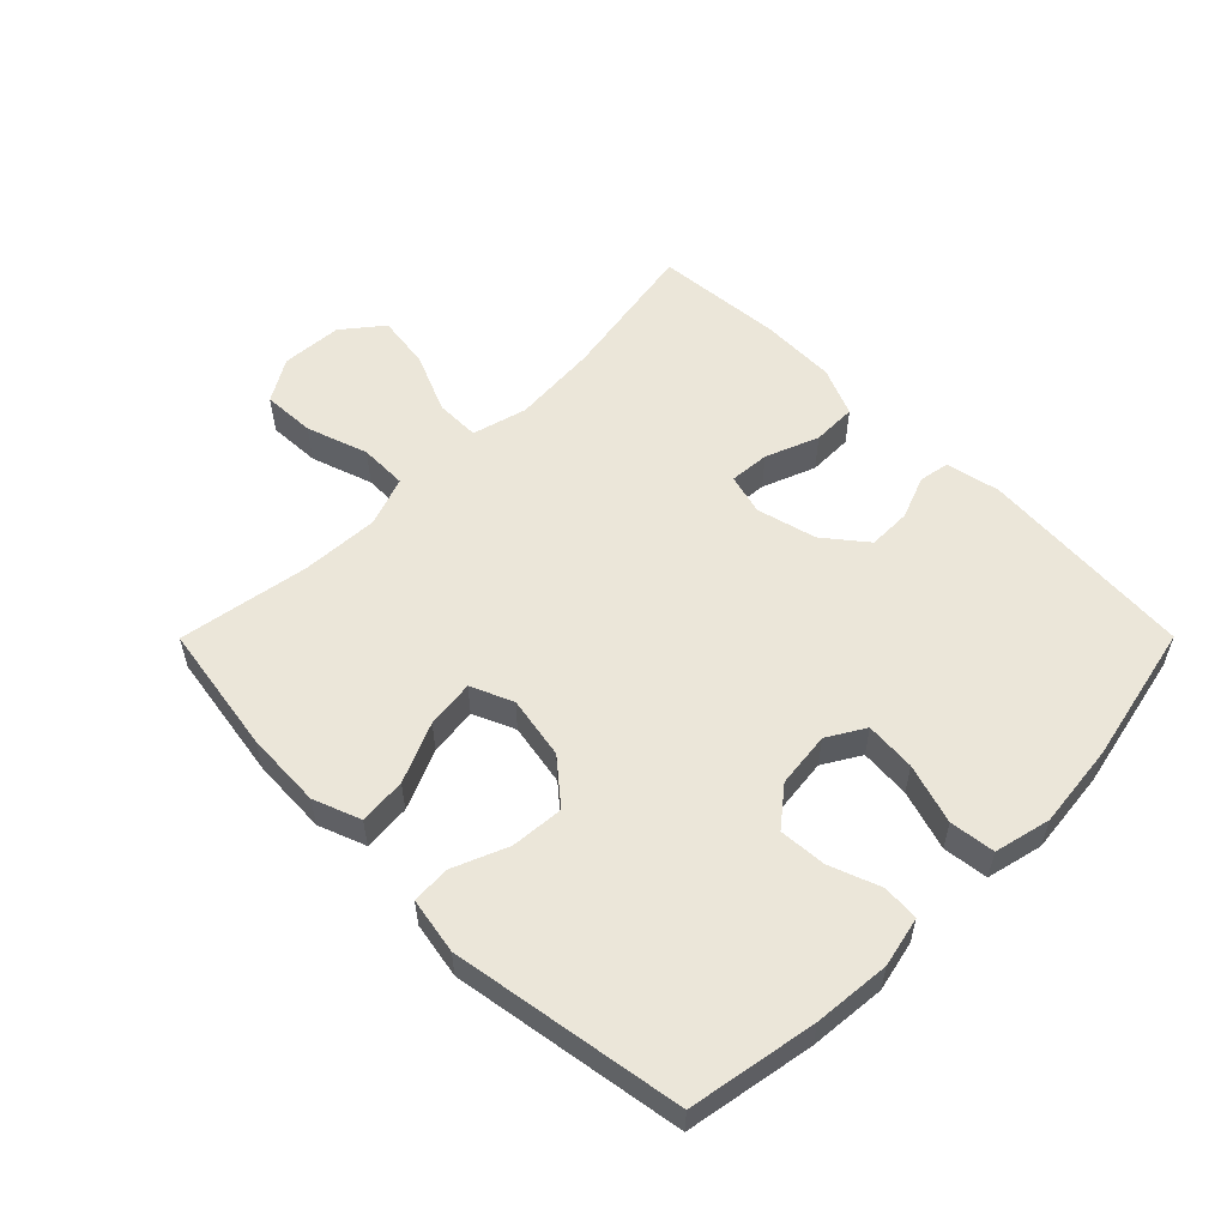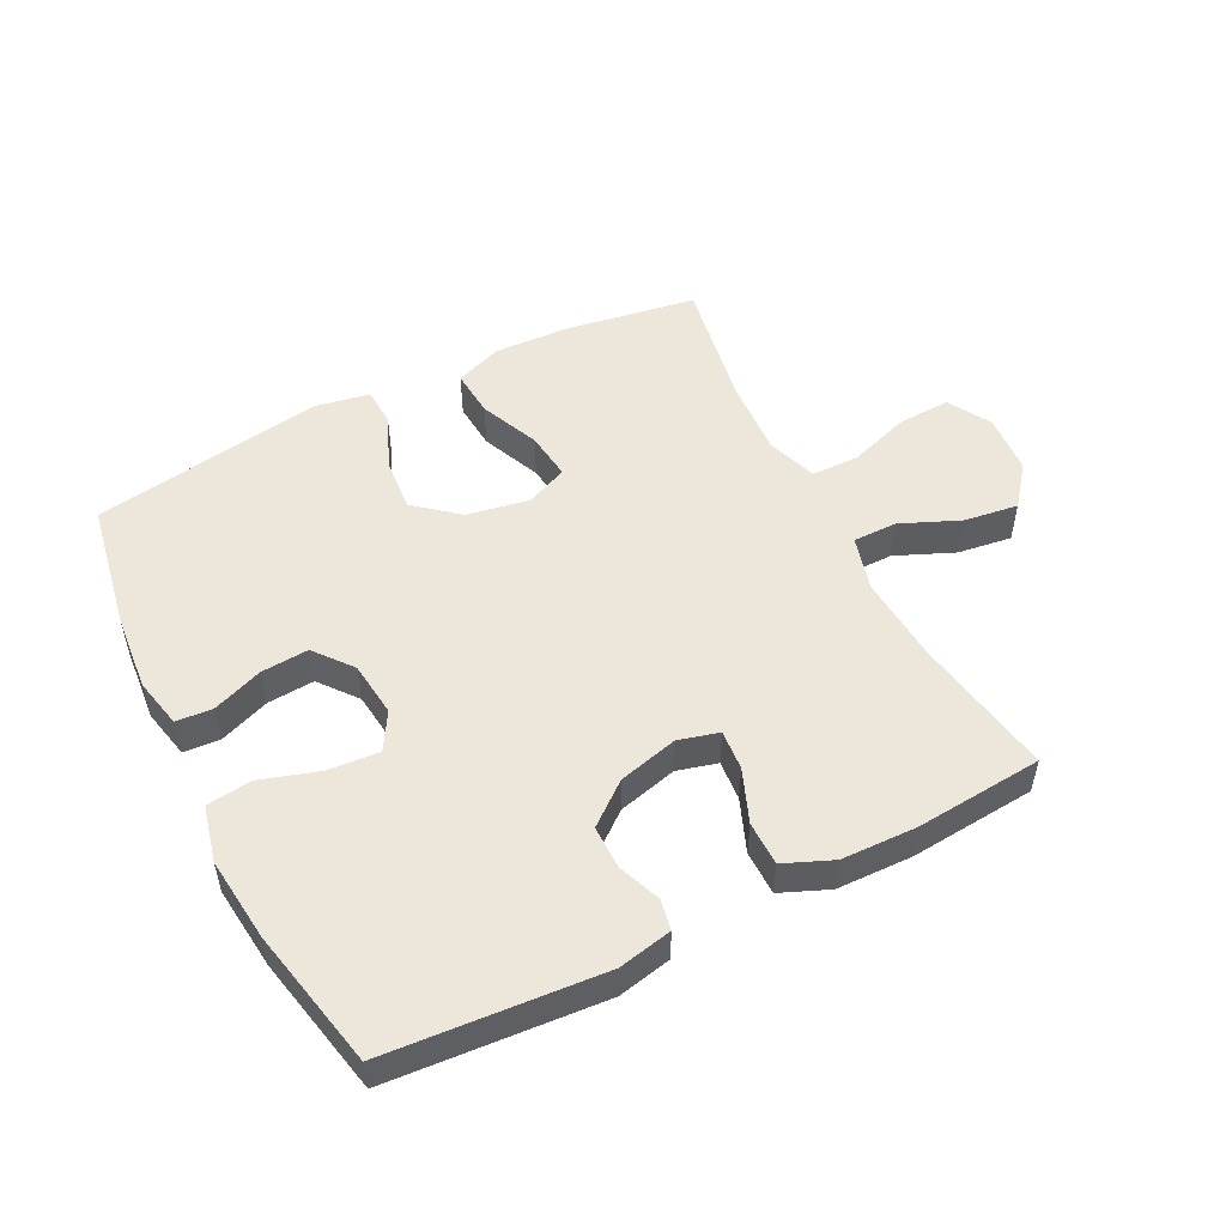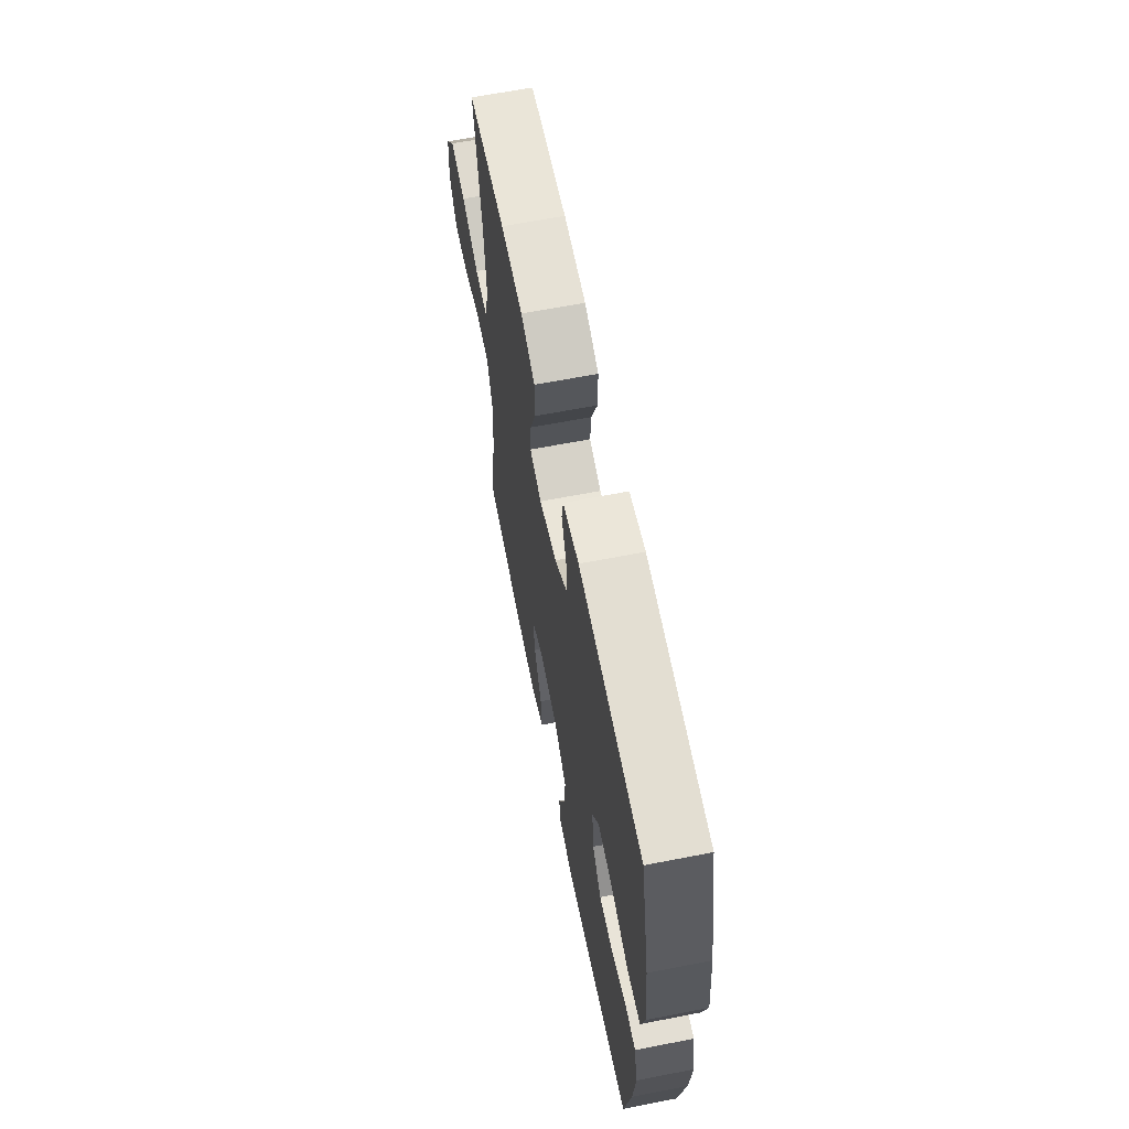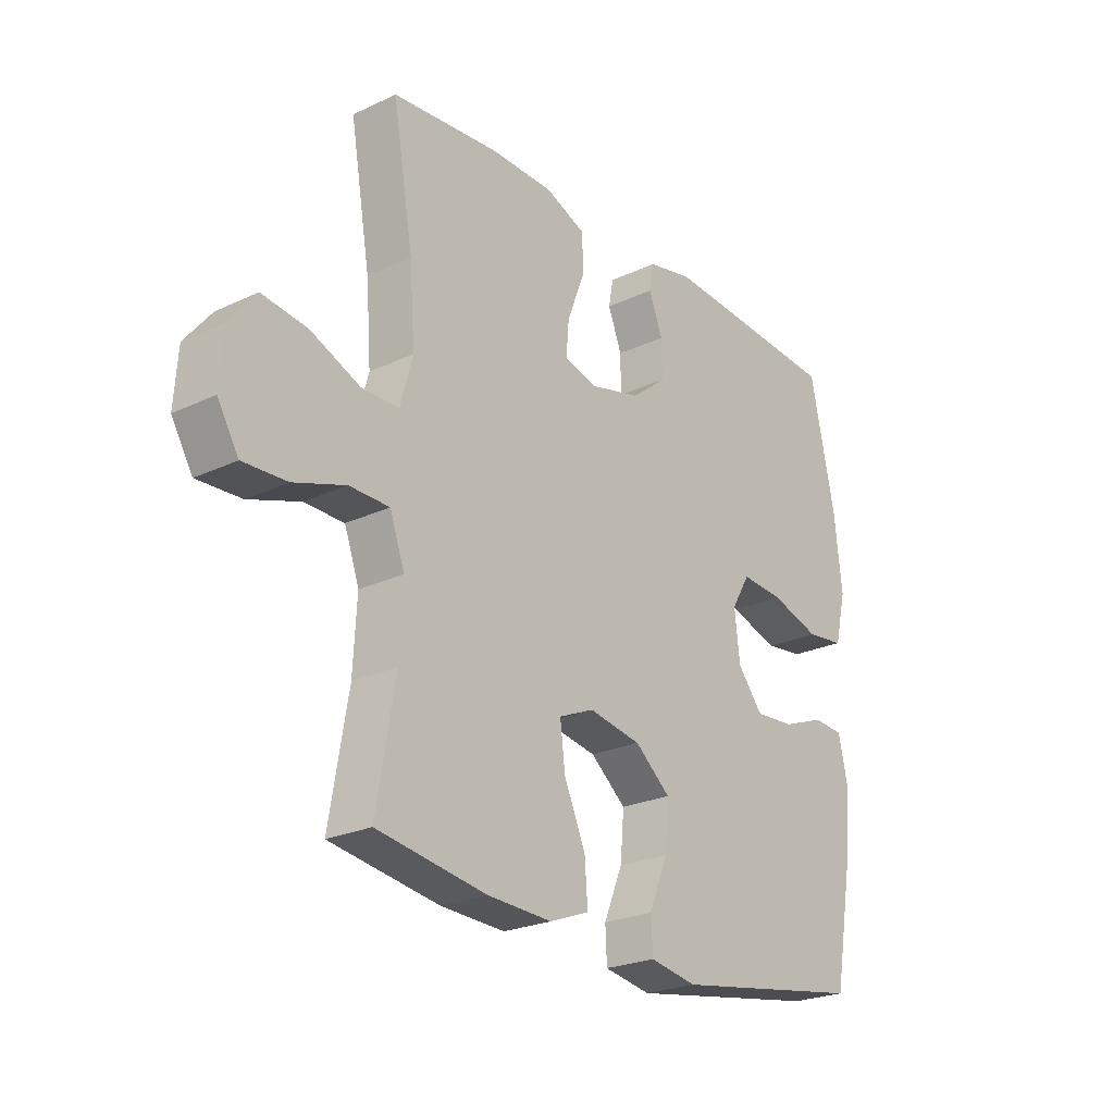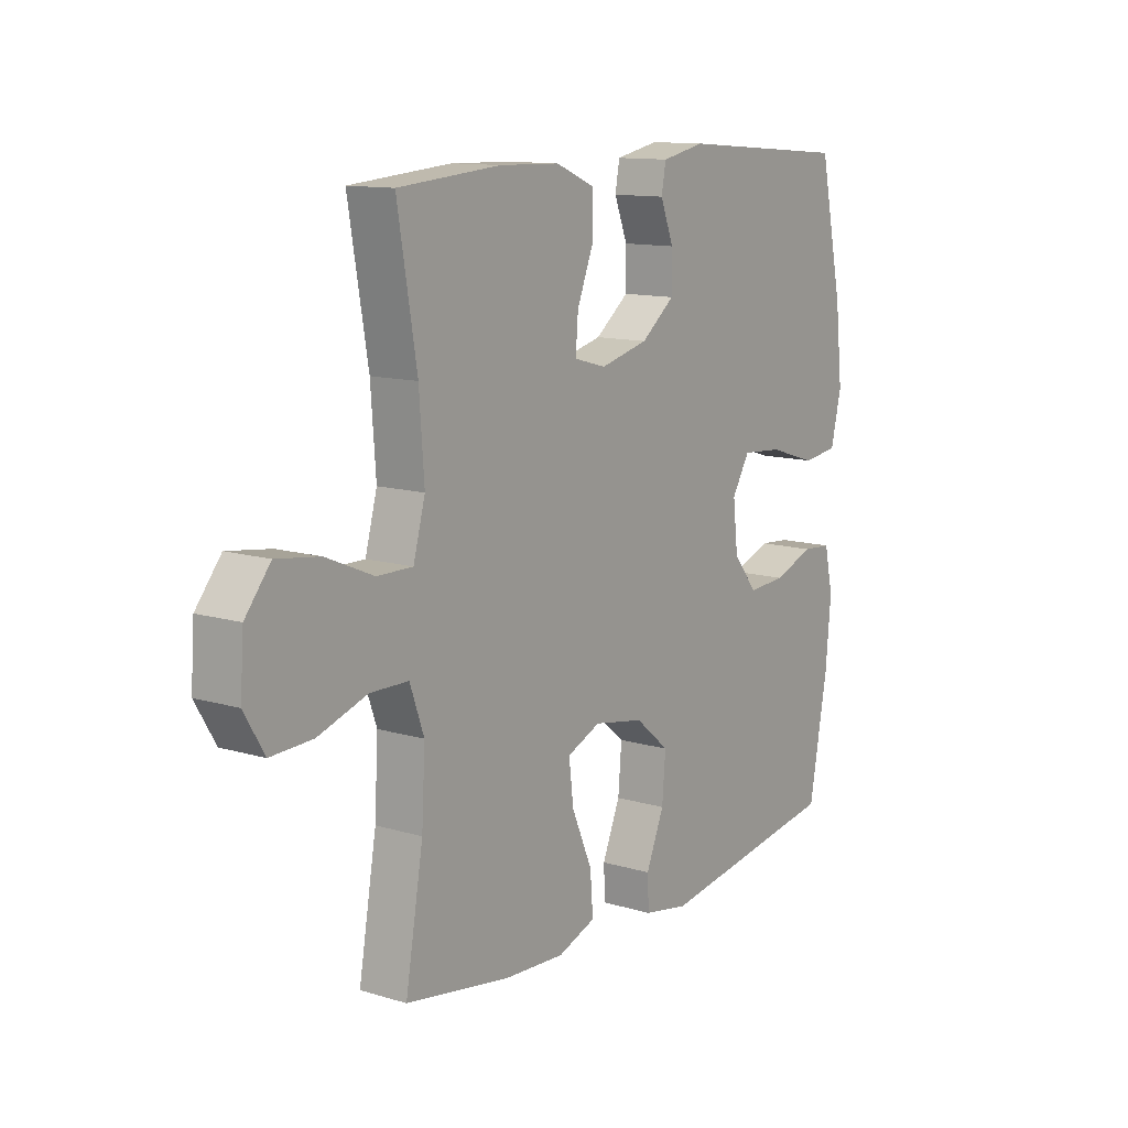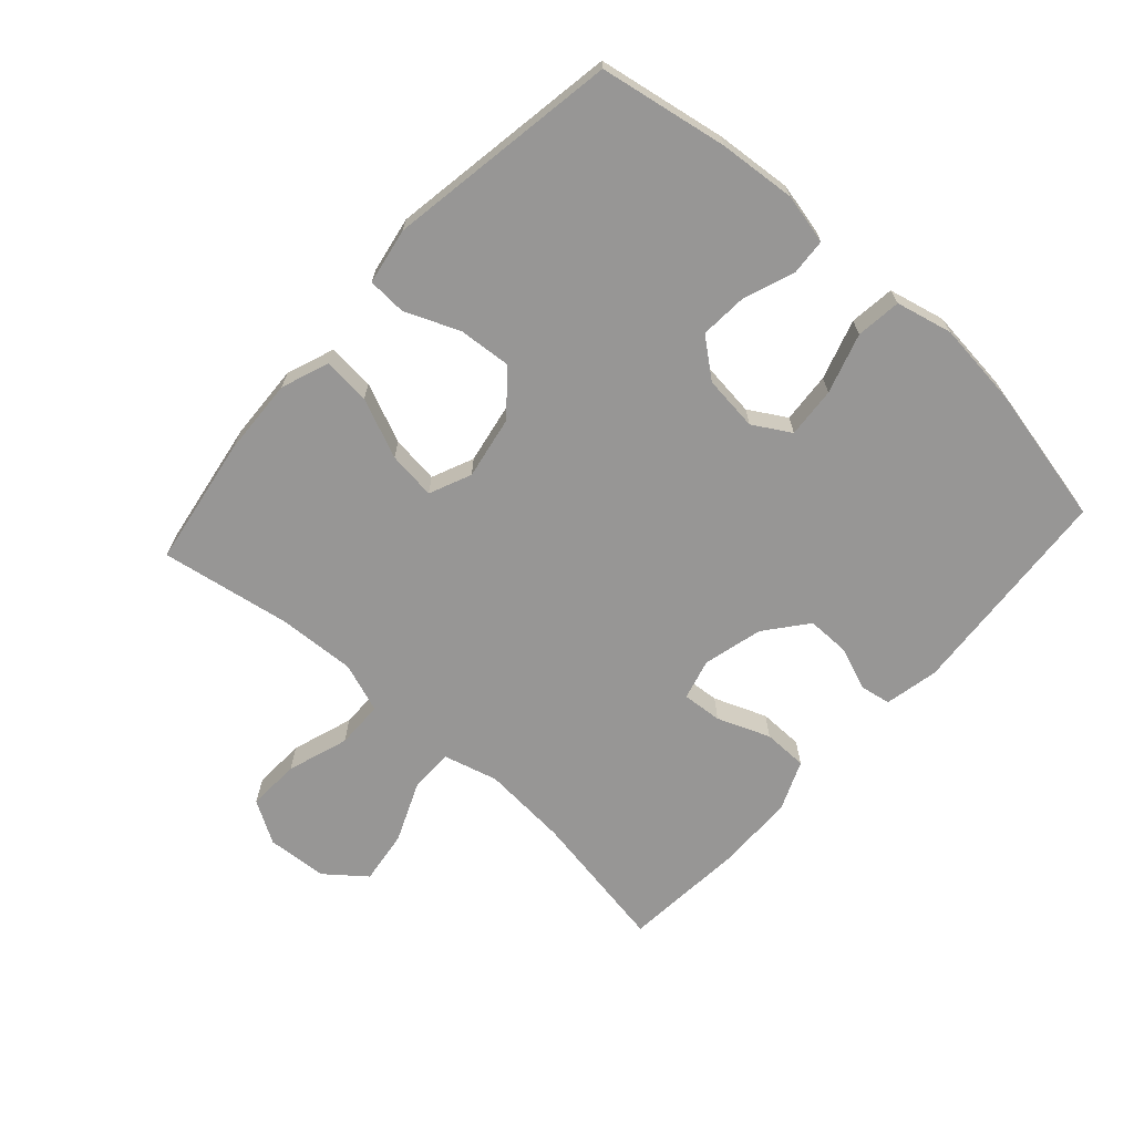
<metadata>
{"format":"obj","ext":"obj","renderer":"f3d","projection":"perspective","resolution":1024,"background":"white","views":[{"elev":56.1,"azim":-135.1,"up":"+Y"},{"elev":52.0,"azim":-26.9,"up":"+Y"},{"elev":63.5,"azim":-101.2,"up":"+Z"},{"elev":-23.8,"azim":128.2,"up":"+Z"},{"elev":12.1,"azim":125.4,"up":"+Z"},{"elev":-68.0,"azim":-132.1,"up":"+Y"}]}
</metadata>
<code>
o path8580
v 0.4434 0.0375 -0.2845
v 0.4367 0.0375 -0.161
v 0.4647 0.0375 -0.08184
v 0.5407 0.0375 -0.0805
v 0.6384 0.0375 -0.1132
v 0.7221 0.0375 -0.1168
v 0.7622 0.0375 -0.04923
v 0.7554 0.0375 0.04759
v 0.7049 0.0375 0.1106
v 0.6188 0.0375 0.0987
v 0.5243 0.0375 0.05835
v 0.4538 0.0375 0.05795
v 0.4302 0.0375 0.1447
v 0.44 0.0375 0.2809
v 0.4787 0.0375 0.5102
v 0.2758 0.0375 0.5274
v 0.1551 0.0375 0.5242
v 0.07792 0.0375 0.4917
v 0.07717 0.0375 0.4208
v 0.1102 0.0375 0.3367
v 0.1152 0.0375 0.273
v 0.05079 0.0375 0.2557
v -0.04432 0.0375 0.2798
v -0.1111 0.0375 0.333
v -0.1108 0.0375 0.4019
v -0.08442 0.0375 0.4697
v -0.09326 0.0375 0.5186
v -0.1794 0.0375 0.5365
v -0.523 0.0375 0.5102
v -0.5702 0.0375 0.2872
v -0.5848 0.0375 0.1529
v -0.5635 0.0375 0.06349
v -0.4916 0.0375 0.05482
v -0.3964 0.0375 0.08456
v -0.3159 0.0375 0.0908
v -0.2805 0.0375 0.03139
v -0.2905 0.0375 -0.05677
v -0.3387 0.0375 -0.117
v -0.4145 0.0375 -0.1119
v -0.4948 0.0375 -0.08172
v -0.553 0.0375 -0.08595
v -0.5706 0.0375 -0.1656
v -0.5596 0.0375 -0.2877
v -0.523 0.0375 -0.4918
v -0.1546 0.0375 -0.5513
v -0.06544 0.0375 -0.5352
v -0.06236 0.0375 -0.4739
v -0.09838 0.0375 -0.3871
v -0.1054 0.0375 -0.3028
v -0.03751 0.0375 -0.2457
v 0.06243 0.0375 -0.2276
v 0.1294 0.0375 -0.2565
v 0.1202 0.0375 -0.3331
v 0.07935 0.0375 -0.4278
v 0.07344 0.0375 -0.503
v 0.1488 0.0375 -0.5314
v 0.271 0.0375 -0.5255
v 0.4787 0.0375 -0.4918
v 0.4434 -0.0375 -0.2845
v 0.4367 -0.0375 -0.161
v 0.4647 -0.0375 -0.08184
v 0.5407 -0.0375 -0.0805
v 0.6384 -0.0375 -0.1132
v 0.7221 -0.0375 -0.1168
v 0.7622 -0.0375 -0.04923
v 0.7554 -0.0375 0.04759
v 0.7049 -0.0375 0.1106
v 0.6188 -0.0375 0.0987
v 0.5243 -0.0375 0.05835
v 0.4538 -0.0375 0.05795
v 0.4302 -0.0375 0.1447
v 0.44 -0.0375 0.2809
v 0.4787 -0.0375 0.5102
v 0.2758 -0.0375 0.5274
v 0.1551 -0.0375 0.5242
v 0.07792 -0.0375 0.4917
v 0.07717 -0.0375 0.4208
v 0.1102 -0.0375 0.3367
v 0.1152 -0.0375 0.273
v 0.05079 -0.0375 0.2557
v -0.04432 -0.0375 0.2798
v -0.1111 -0.0375 0.333
v -0.1108 -0.0375 0.4019
v -0.08442 -0.0375 0.4697
v -0.09326 -0.0375 0.5186
v -0.1794 -0.0375 0.5365
v -0.523 -0.0375 0.5102
v -0.5702 -0.0375 0.2872
v -0.5848 -0.0375 0.1529
v -0.5635 -0.0375 0.06349
v -0.4916 -0.0375 0.05482
v -0.3964 -0.0375 0.08456
v -0.3159 -0.0375 0.0908
v -0.2805 -0.0375 0.03139
v -0.2905 -0.0375 -0.05677
v -0.3387 -0.0375 -0.117
v -0.4145 -0.0375 -0.1119
v -0.4948 -0.0375 -0.08172
v -0.553 -0.0375 -0.08595
v -0.5706 -0.0375 -0.1656
v -0.5596 -0.0375 -0.2877
v -0.523 -0.0375 -0.4918
v -0.1546 -0.0375 -0.5513
v -0.06544 -0.0375 -0.5352
v -0.06236 -0.0375 -0.4739
v -0.09838 -0.0375 -0.3871
v -0.1054 -0.0375 -0.3028
v -0.03751 -0.0375 -0.2457
v 0.06243 -0.0375 -0.2276
v 0.1294 -0.0375 -0.2565
v 0.1202 -0.0375 -0.3331
v 0.07935 -0.0375 -0.4278
v 0.07344 -0.0375 -0.503
v 0.1488 -0.0375 -0.5314
v 0.271 -0.0375 -0.5255
v 0.4787 -0.0375 -0.4918
v 0.7221 0.0375 -0.1168
v 0.7221 0.0375 -0.1168
v 0.7622 0.0375 -0.04923
v 0.7554 0.0375 0.04759
v 0.7049 0.0375 0.1106
v 0.6384 0.0375 -0.1132
v 0.6188 0.0375 0.0987
v 0.5407 0.0375 -0.0805
v 0.5243 0.0375 0.05835
v 0.4647 0.0375 -0.08184
v 0.4647 0.0375 -0.08184
v 0.4538 0.0375 0.05795
v 0.4538 0.0375 0.05795
v 0.4367 0.0375 -0.161
v 0.4787 0.0375 -0.4918
v 0.4787 0.0375 -0.4918
v 0.4434 0.0375 -0.2845
v 0.44 0.0375 0.2809
v 0.4787 0.0375 0.5102
v 0.4787 0.0375 0.5102
v 0.4302 0.0375 0.1447
v 0.2758 0.0375 0.5274
v 0.271 0.0375 -0.5255
v 0.1551 0.0375 0.5242
v 0.1488 0.0375 -0.5314
v 0.1102 0.0375 0.3367
v 0.1152 0.0375 0.273
v 0.1152 0.0375 0.273
v 0.07792 0.0375 0.4917
v 0.07792 0.0375 0.4917
v 0.07344 0.0375 -0.503
v 0.07344 0.0375 -0.503
v 0.1294 0.0375 -0.2565
v 0.1294 0.0375 -0.2565
v 0.1202 0.0375 -0.3331
v 0.06243 0.0375 -0.2276
v 0.07935 0.0375 -0.4278
v 0.05079 0.0375 0.2557
v 0.07717 0.0375 0.4208
v -0.03751 0.0375 -0.2457
v -0.04432 0.0375 0.2798
v -0.1054 0.0375 -0.3028
v -0.1111 0.0375 0.333
v -0.06544 0.0375 -0.5352
v -0.06544 0.0375 -0.5352
v -0.06236 0.0375 -0.4739
v -0.09838 0.0375 -0.3871
v -0.1546 0.0375 -0.5513
v -0.1108 0.0375 0.4019
v -0.08442 0.0375 0.4697
v -0.09326 0.0375 0.5186
v -0.09326 0.0375 0.5186
v -0.1794 0.0375 0.5365
v -0.2805 0.0375 0.03139
v -0.2905 0.0375 -0.05677
v -0.3159 0.0375 0.0908
v -0.3159 0.0375 0.0908
v -0.3387 0.0375 -0.117
v -0.3964 0.0375 0.08456
v -0.4145 0.0375 -0.1119
v -0.4916 0.0375 0.05482
v -0.4948 0.0375 -0.08172
v -0.523 0.0375 -0.4918
v -0.523 0.0375 -0.4918
v -0.5635 0.0375 0.06349
v -0.5635 0.0375 0.06349
v -0.553 0.0375 -0.08595
v -0.553 0.0375 -0.08595
v -0.523 0.0375 0.5102
v -0.523 0.0375 0.5102
v -0.5596 0.0375 -0.2877
v -0.5702 0.0375 0.2872
v -0.5706 0.0375 -0.1656
v -0.5848 0.0375 0.1529
v 0.7221 -0.0375 -0.1168
v 0.7221 -0.0375 -0.1168
v 0.7622 -0.0375 -0.04923
v 0.7554 -0.0375 0.04759
v 0.7049 -0.0375 0.1106
v 0.6384 -0.0375 -0.1132
v 0.6188 -0.0375 0.0987
v 0.5407 -0.0375 -0.0805
v 0.5243 -0.0375 0.05835
v 0.4647 -0.0375 -0.08184
v 0.4647 -0.0375 -0.08184
v 0.4538 -0.0375 0.05795
v 0.4538 -0.0375 0.05795
v 0.4367 -0.0375 -0.161
v 0.4787 -0.0375 -0.4918
v 0.4787 -0.0375 -0.4918
v 0.4434 -0.0375 -0.2845
v 0.44 -0.0375 0.2809
v 0.4787 -0.0375 0.5102
v 0.4787 -0.0375 0.5102
v 0.4302 -0.0375 0.1447
v 0.2758 -0.0375 0.5274
v 0.271 -0.0375 -0.5255
v 0.1551 -0.0375 0.5242
v 0.1488 -0.0375 -0.5314
v 0.1102 -0.0375 0.3367
v 0.1152 -0.0375 0.273
v 0.1152 -0.0375 0.273
v 0.07792 -0.0375 0.4917
v 0.07792 -0.0375 0.4917
v 0.07344 -0.0375 -0.503
v 0.07344 -0.0375 -0.503
v 0.1294 -0.0375 -0.2565
v 0.1294 -0.0375 -0.2565
v 0.1202 -0.0375 -0.3331
v 0.06243 -0.0375 -0.2276
v 0.07935 -0.0375 -0.4278
v 0.05079 -0.0375 0.2557
v 0.07717 -0.0375 0.4208
v -0.03751 -0.0375 -0.2457
v -0.04432 -0.0375 0.2798
v -0.1054 -0.0375 -0.3028
v -0.1111 -0.0375 0.333
v -0.06544 -0.0375 -0.5352
v -0.06544 -0.0375 -0.5352
v -0.06236 -0.0375 -0.4739
v -0.09838 -0.0375 -0.3871
v -0.1546 -0.0375 -0.5513
v -0.1108 -0.0375 0.4019
v -0.08442 -0.0375 0.4697
v -0.09326 -0.0375 0.5186
v -0.09326 -0.0375 0.5186
v -0.1794 -0.0375 0.5365
v -0.2805 -0.0375 0.03139
v -0.2905 -0.0375 -0.05677
v -0.3159 -0.0375 0.0908
v -0.3159 -0.0375 0.0908
v -0.3387 -0.0375 -0.117
v -0.3964 -0.0375 0.08456
v -0.4145 -0.0375 -0.1119
v -0.4916 -0.0375 0.05482
v -0.4948 -0.0375 -0.08172
v -0.523 -0.0375 -0.4918
v -0.523 -0.0375 -0.4918
v -0.5635 -0.0375 0.06349
v -0.5635 -0.0375 0.06349
v -0.553 -0.0375 -0.08595
v -0.553 -0.0375 -0.08595
v -0.523 -0.0375 0.5102
v -0.523 -0.0375 0.5102
v -0.5596 -0.0375 -0.2877
v -0.5702 -0.0375 0.2872
v -0.5706 -0.0375 -0.1656
v -0.5848 -0.0375 0.1529
f 246 233 262
f 202 217 226
f 223 225 207
f 250 252 263
f 198 199 200
f 208 216 217
f 214 216 212
f 240 243 239
f 225 227 215
f 196 194 197
f 241 243 240
f 228 244 226
f 223 202 226
f 226 244 230
f 193 194 196
f 191 193 196
f 230 244 245
f 237 253 238
f 200 223 204
f 232 245 248
f 196 197 198
f 246 262 249
f 230 245 232
f 195 197 194
f 217 228 226
f 200 202 223
f 207 225 213
f 213 225 215
f 219 229 214
f 216 214 229
f 215 227 221
f 208 217 211
f 207 213 205
f 233 246 231
f 202 200 199
f 253 232 261
f 259 239 243
f 264 249 262
f 211 217 202
f 199 198 197
f 212 208 209
f 232 253 237
f 249 264 251
f 212 216 208
f 261 250 263
f 231 244 228
f 236 238 234
f 262 233 259
f 255 251 264
f 259 233 239
f 204 223 207
f 232 248 261
f 261 248 250
f 244 231 246
f 263 252 257
f 237 238 236
f 118 7 65 192
f 7 8 66 65
f 8 9 67 66
f 5 6 64 63
f 9 10 68 67
f 4 5 63 62
f 10 11 69 68
f 127 4 62 201
f 11 129 203 69
f 2 3 61 60
f 132 1 59 206
f 14 136 210 72
f 12 13 71 70
f 1 2 60 59
f 13 14 72 71
f 15 16 74 73
f 57 58 116 115
f 16 17 75 74
f 56 57 115 114
f 20 144 218 78
f 17 146 220 75
f 148 56 114 222
f 150 53 111 224
f 51 52 110 109
f 54 55 113 112
f 53 54 112 111
f 21 22 80 79
f 19 20 78 77
f 18 19 77 76
f 50 51 109 108
f 22 23 81 80
f 49 50 108 107
f 23 24 82 81
f 161 47 105 235
f 47 48 106 105
f 45 46 104 103
f 25 26 84 83
f 26 168 242 84
f 27 28 86 85
f 48 49 107 106
f 24 25 83 82
f 36 37 95 94
f 173 36 94 247
f 37 38 96 95
f 34 35 93 92
f 38 39 97 96
f 33 34 92 91
f 39 40 98 97
f 180 45 103 254
f 182 33 91 256
f 40 184 258 98
f 28 186 260 86
f 43 44 102 101
f 29 30 88 87
f 42 43 101 100
f 41 42 100 99
f 31 32 90 89
f 30 31 89 88
f 172 188 159
f 128 152 143
f 149 133 151
f 176 189 178
f 124 126 125
f 134 143 142
f 140 138 142
f 166 165 169
f 151 141 153
f 122 123 120
f 167 166 169
f 154 152 170
f 149 152 128
f 152 156 170
f 119 122 120
f 117 122 119
f 156 171 170
f 163 164 179
f 126 130 149
f 158 174 171
f 122 124 123
f 172 175 188
f 156 158 171
f 121 120 123
f 143 152 154
f 126 149 128
f 133 139 151
f 139 141 151
f 145 140 155
f 142 155 140
f 141 147 153
f 134 137 143
f 133 131 139
f 159 157 172
f 128 125 126
f 179 187 158
f 185 169 165
f 190 188 175
f 137 128 143
f 125 123 124
f 138 135 134
f 158 163 179
f 175 177 190
f 138 134 142
f 187 189 176
f 157 154 170
f 162 160 164
f 188 185 159
f 181 190 177
f 185 165 159
f 130 133 149
f 158 187 174
f 187 176 174
f 170 172 157
f 189 183 178
f 163 162 164

</code>
